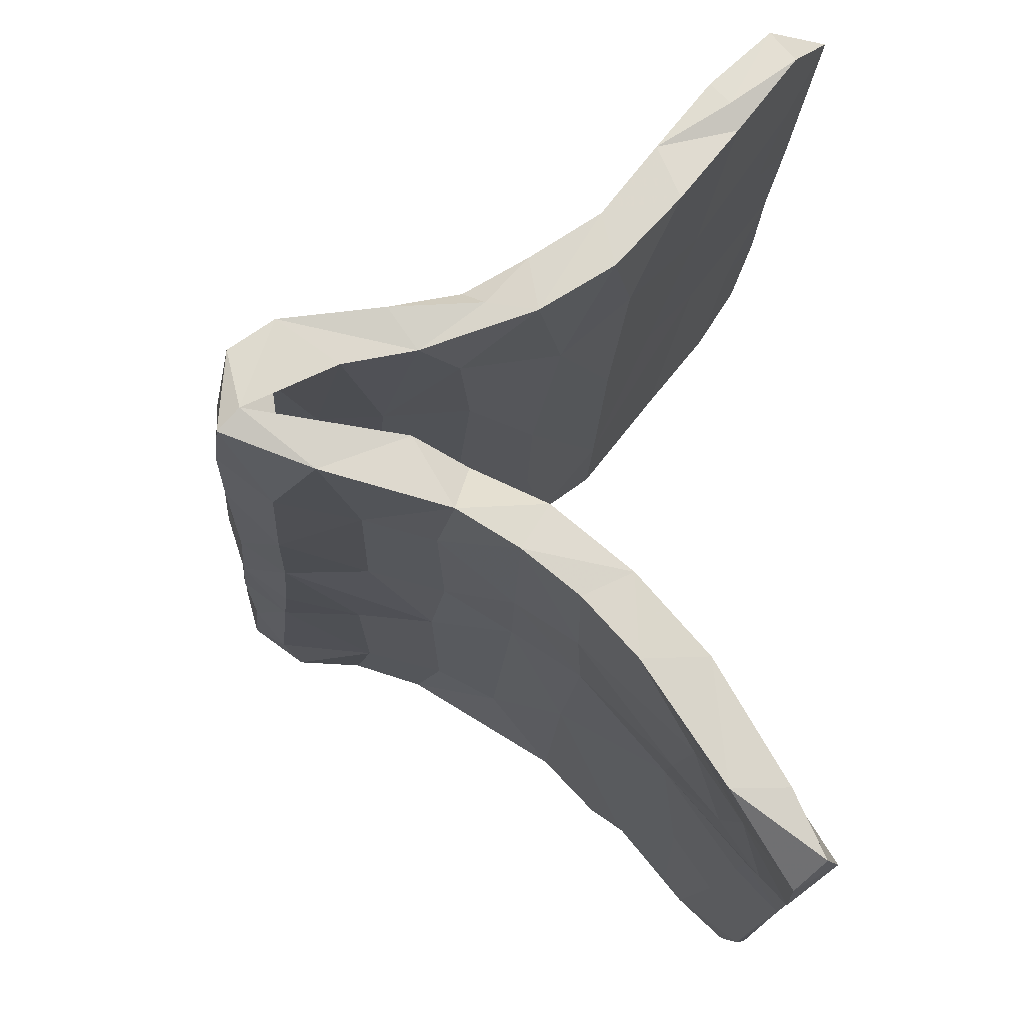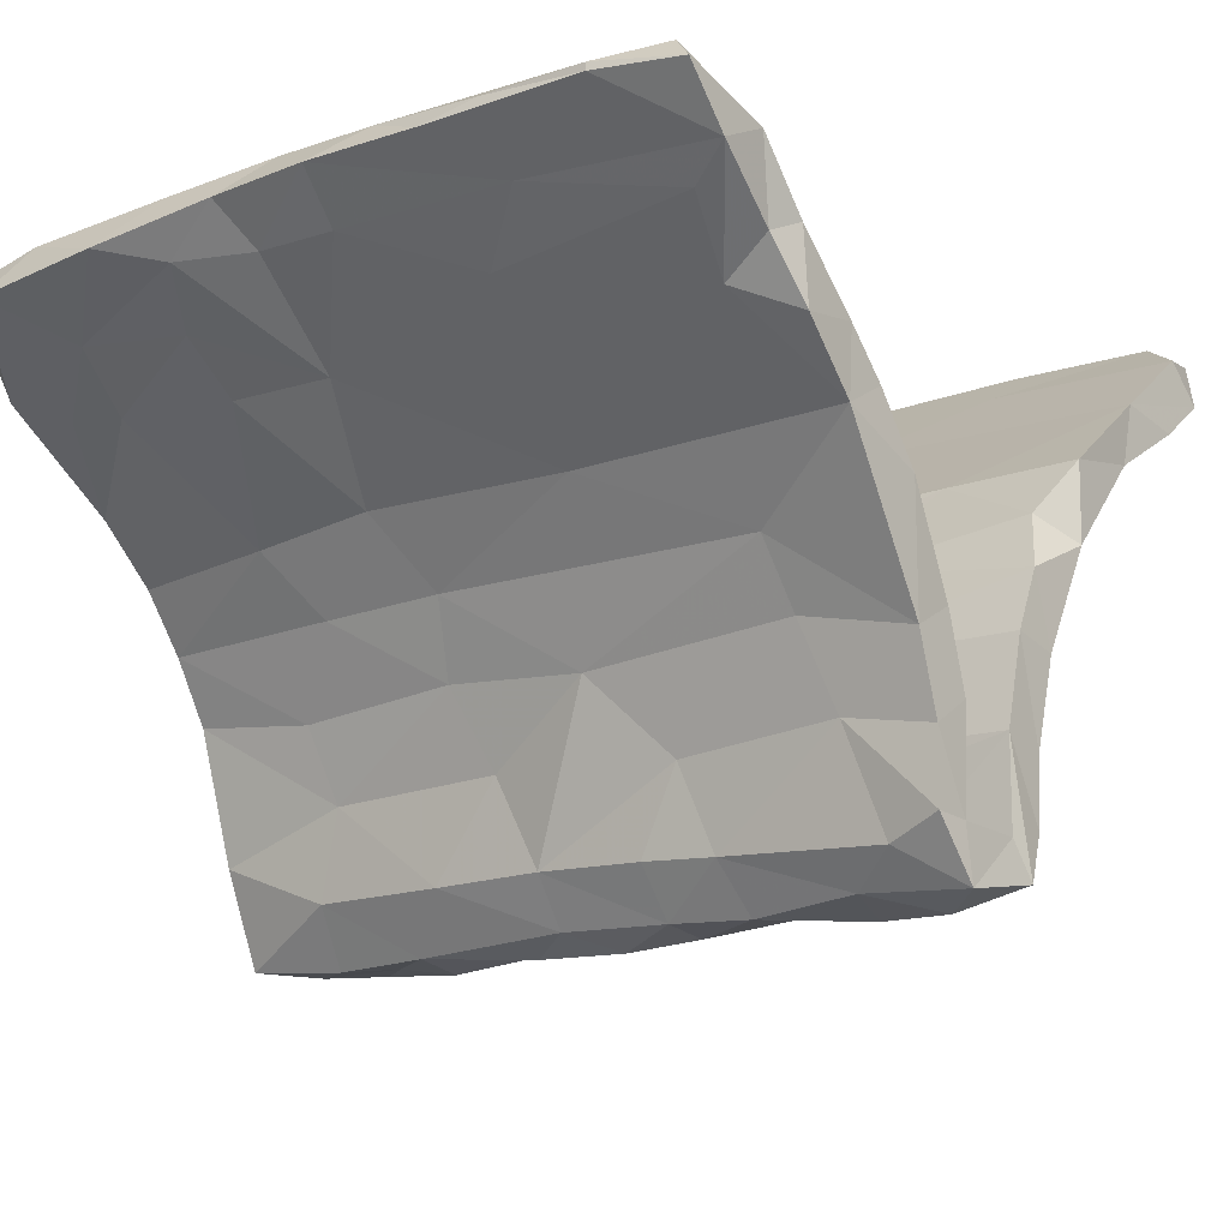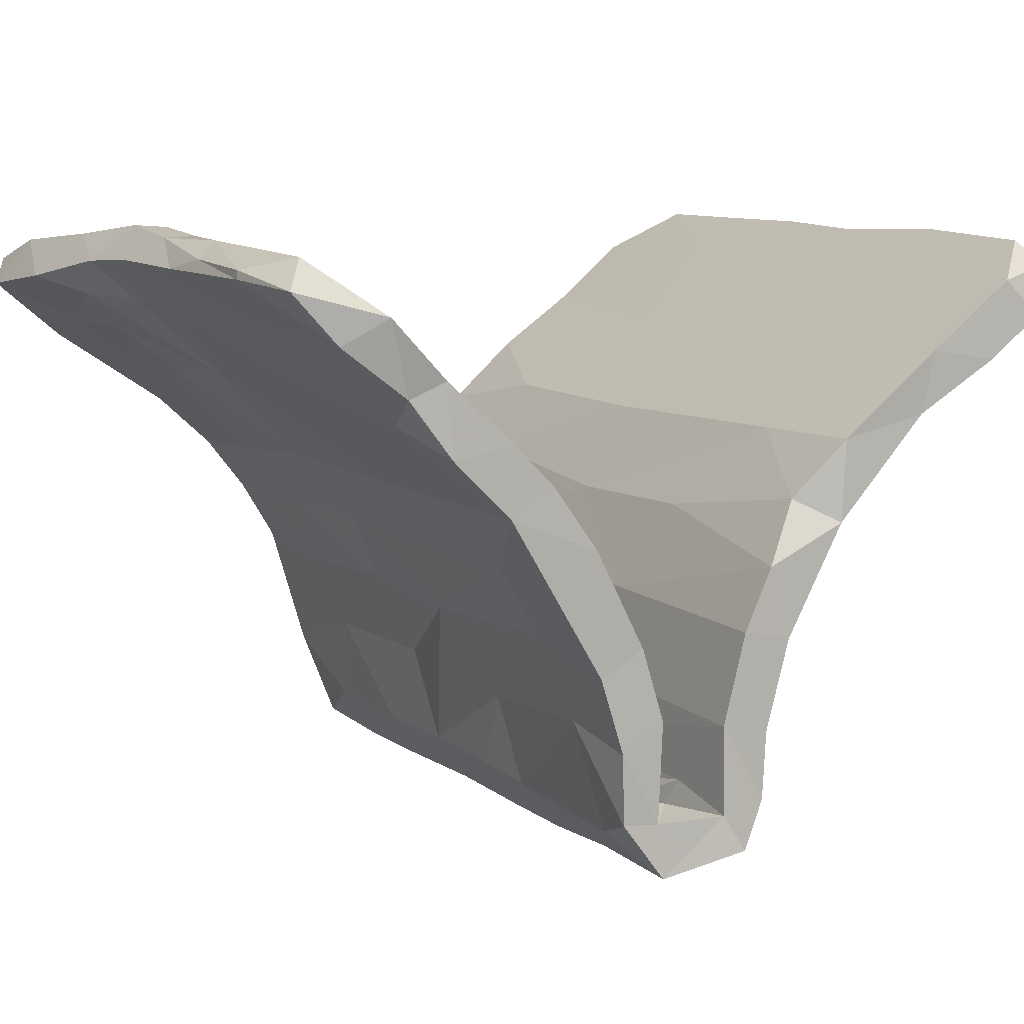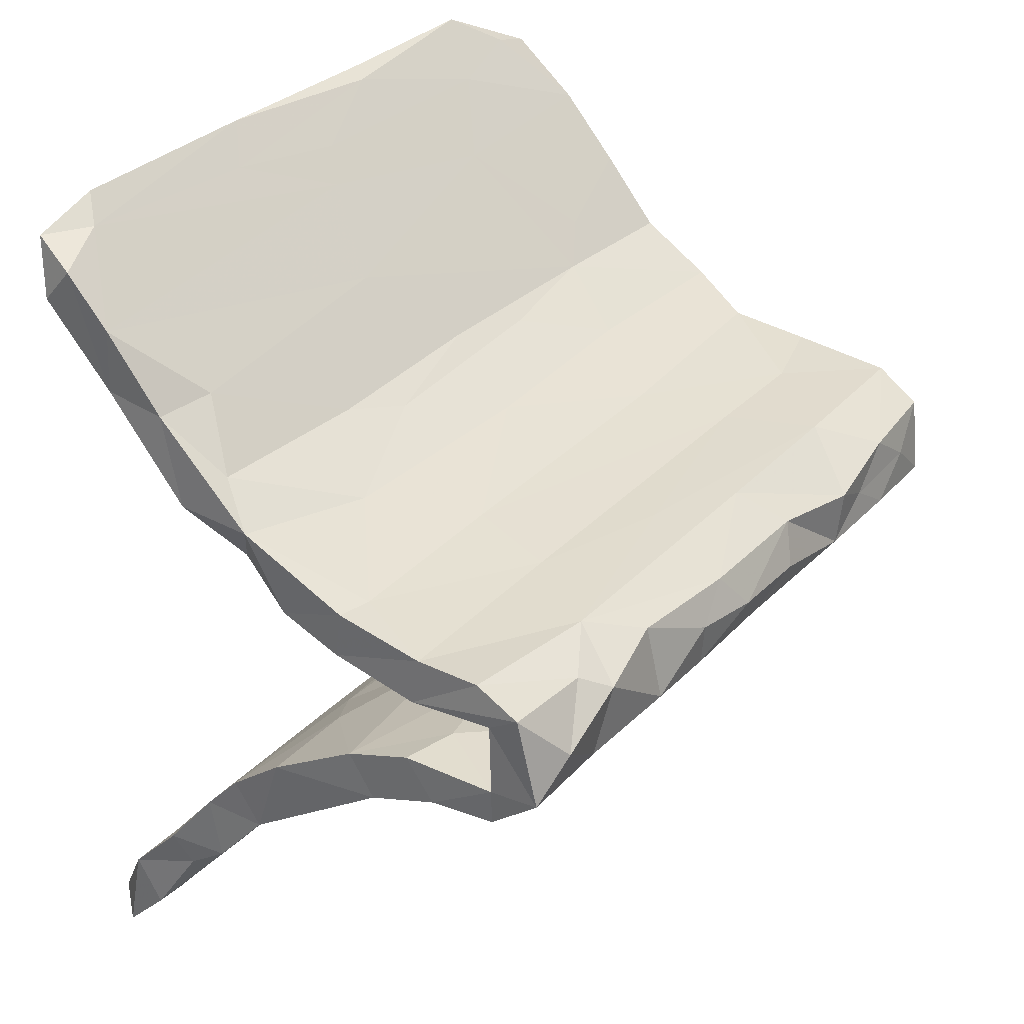
<metadata>
{"format":"obj","ext":"obj","renderer":"f3d","projection":"perspective","resolution":1024,"background":"white","views":[{"elev":-13.0,"azim":-92.2,"up":"+Y"},{"elev":-16.3,"azim":33.8,"up":"+Z"},{"elev":8.2,"azim":58.6,"up":"+Z"},{"elev":26.5,"azim":125.6,"up":"+Y"}]}
</metadata>
<code>
v -0.2702 0.05225 -0.4731
v -0.3412 0.02541 -0.4623
v 0.3761 0.02 -0.4736
v 0.02999 -0.000908 -0.4811
v 0.2475 -0.05826 -0.4698
v -0.1026 0.001113 -0.4763
v -0.03265 -0.05145 -0.4563
v -0.1207 0.06419 -0.4569
v -0.4822 0.04085 -0.4602
v 0.1383 0.004487 -0.4735
v 0.4936 -0.02476 -0.4835
v 0.5512 -0.08253 -0.469
v 0.2593 0.05134 -0.4518
v -0.5539 0.09972 -0.4433
v 0.07804 0.05341 -0.4594
v -0.1982 -0.0907 -0.3891
v 0.401 -0.07941 -0.4587
v 0.1295 -0.05852 -0.4632
v 0.4211 0.04657 -0.445
v -0.4097 -0.014 -0.4661
v -0.2669 -0.02861 -0.4639
v -0.3212 -0.002364 -0.4102
v -0.1213 0.03071 -0.4137
v 0.3422 0.08216 -0.3965
v -0.2134 -0.006805 -0.3891
v 0.3196 -0.004686 -0.4205
v 0.4663 -0.03401 -0.4231
v 0.1611 -0.03087 -0.4104
v -0.2047 0.04704 -0.3984
v -0.4083 0.08573 -0.4583
v 0.4671 -0.1233 -0.416
v -0.4335 0.008783 -0.4173
v -0.5022 0.06682 -0.3847
v 0.01734 -0.01733 -0.4098
v 0.4309 0.002418 -0.4024
v 0.5538 0.01575 -0.3938
v -0.3413 0.05229 -0.3928
v 0.1959 0.01824 -0.4079
v -0.5552 0.1435 -0.3791
v -0.3975 -0.07327 -0.3866
v -0.5566 -0.01428 -0.4534
v -0.3887 -0.006608 -0.3822
v 0.3039 -0.03815 -0.4049
v 0.5625 0.0464 -0.4454
v 0.5419 -0.1416 -0.3887
v -0.3218 0.1272 -0.387
v 0.2296 -0.1108 -0.4014
v 0.01536 0.03005 -0.4098
v 0.4517 0.01104 -0.3642
v -0.07737 0.1105 -0.3916
v 0.1227 -0.1086 -0.3947
v -0.1308 -0.02334 -0.3568
v 0.1833 -0.1226 -0.2802
v -0.5667 0.0164 -0.4232
v 0.05278 0.1096 -0.3315
v 0.5585 0.07729 -0.3774
v -0.3609 -0.08886 -0.2641
v -0.2448 -0.01907 -0.3381
v 0.1157 0.0319 -0.3558
v -0.08918 0.04585 -0.3558
v -0.5643 -0.06616 -0.3204
v -0.3336 0.06433 -0.3304
v -0.5187 0.01009 -0.3763
v 0.5474 -0.08941 -0.3921
v 0.2694 -0.04667 -0.3584
v 0.5565 0.01207 -0.2673
v 0.4197 -0.1452 -0.2666
v -0.2566 0.1362 -0.2639
v -0.03492 -0.09912 -0.3881
v -0.5544 0.1627 -0.2292
v 0.5454 -0.1457 -0.2901
v -0.09449 -0.1077 -0.2596
v -0.4319 0.1481 -0.263
v 0.4182 -0.06072 -0.3724
v -0.5555 0.08101 -0.291
v 0.09162 0.04599 -0.2507
v 0.262 0.1018 -0.2739
v -0.5481 0.1038 -0.1868
v 0.56 0.08205 -0.2816
v -0.4554 -0.00891 -0.2512
v -0.3158 0.07447 -0.2369
v 0.06786 -0.1545 -0.1628
v 0.4804 -0.07117 -0.2781
v -0.06425 -0.03986 -0.2461
v 0.2428 0.1349 -0.1548
v 0.5507 -0.08506 -0.2504
v -0.2489 0.1026 -0.1107
v 0.5598 0.04438 -0.1395
v -0.1768 -0.03499 -0.2579
v 0.1281 -0.05024 -0.2678
v 0.3233 -0.06675 -0.2414
v -0.562 -0.0188 -0.1939
v -0.3299 -0.0195 -0.252
v -0.4446 0.1093 -0.1283
v 0.5434 -0.1795 -0.1835
v -0.518 0.1938 -0.1271
v 0.549 -0.1172 -0.1473
v 0.2717 -0.1107 -0.1076
v -0.05082 -0.0698 -0.1468
v 0.5497 -0.1908 -0.009223
v -0.1927 0.1651 -0.1466
v -0.1407 -0.1463 -0.145
v 0.213 0.069 -0.1297
v 0.02101 0.1378 -0.005981
v 0.5663 0.1137 -0.1537
v 0.3686 -0.2301 -0.05656
v -0.5722 -0.1197 -0.1364
v -0.5143 -0.05016 -0.1161
v -0.5469 0.1733 -0.09643
v 0.3846 -0.1808 -0.148
v -0.387 -0.1236 -0.158
v -0.1175 -0.1336 -0.01634
v 0.02806 0.1982 -0.04601
v 0.2694 0.125 -0.002888
v 0.5638 0.08339 -0.05162
v -0.2902 -0.06313 -0.1298
v -0.1169 -0.203 -0.04411
v -0.3025 -0.1944 -0.04727
v -0.5452 0.2381 -0.03751
v -0.2683 0.2234 -0.03349
v 0.3705 0.1803 -0.04192
v 0.414 -0.172 -0.0158
v -0.5388 0.3062 0.06321
v -0.5488 0.1629 -0.02358
v -0.5735 -0.1734 -0.04931
v 0.1855 0.2393 0.02718
v -0.312 0.2974 0.06574
v 0.538 0.1366 0.03529
v -0.5438 0.2296 0.08153
v -0.1285 0.2682 0.04254
v 0.5759 0.1943 0.00253
v -0.3011 0.173 0.02055
v 0.5375 -0.3159 0.04061
v 0.3139 -0.2127 0.04845
v -0.5653 -0.1111 -0.0104
v -0.3599 -0.2624 0.0395
v -0.4414 -0.1358 0.01069
v 0.5397 0.2499 0.06267
v 0.2791 0.2584 0.05897
v -0.2184 -0.1688 0.03641
v 0.002224 0.2815 0.06572
v -0.5713 -0.2033 0.1002
v -0.1262 -0.2123 0.09174
v 0.5741 0.2023 0.1179
v -0.5786 -0.3199 0.1048
v 0.1395 -0.289 0.04365
v 0.2852 -0.2638 0.1116
v -0.1736 -0.278 0.05429
v 0.4899 0.3417 0.1308
v -0.2845 -0.2181 0.09413
v 0.5434 -0.2535 0.07855
v 0.02333 -0.2607 0.1276
v -0.4553 -0.4264 0.189
v 0.3826 0.2079 0.1165
v -0.3701 0.3487 0.1027
v -0.2743 -0.4213 0.1773
v -0.5305 0.4075 0.1412
v 0.5397 -0.3115 0.1371
v -0.000372 0.2237 0.1126
v -0.5187 0.5069 0.219
v -0.2628 -0.3327 0.1988
v 0.05671 0.3138 0.1839
v 0.5937 0.4471 0.2192
v -0.3405 0.2486 0.1193
v -0.423 -0.3083 0.1827
v -0.2371 0.478 0.2093
v 0.5359 -0.4002 0.1212
v 0.4496 -0.4362 0.1596
v 0.1137 0.3905 0.1543
v 0.1632 -0.4809 0.2239
v -0.5355 0.3317 0.1741
v -0.5138 0.4401 0.258
v -0.5238 0.477 0.247
v 0.06283 -0.3825 0.2392
v 0.1326 0.4101 0.2627
v 0.06619 0.5059 0.2437
v -0.432 -0.3847 0.2512
v 0.5194 -0.4556 0.2002
v -0.5813 -0.3169 0.1985
v 0.5351 -0.4085 0.2233
v -0.3169 0.5721 0.2796
v -0.5135 -0.4082 0.2597
v -0.1971 0.3908 0.2345
v -0.1281 -0.411 0.1804
v -0.5265 -0.4413 0.1924
v 0.5328 -0.4869 0.3058
v 0.5824 0.3507 0.2346
v 0.03437 0.5522 0.2785
v -0.439 0.606 0.3037
v -0.441 -0.5185 0.2535
v -0.2847 -0.499 0.2411
v -0.09875 0.6164 0.3238
v 0.5189 0.5595 0.3039
v 0.3649 -0.3805 0.2147
v 0.2239 0.5652 0.297
v 0.4981 -0.4263 0.2485
v -0.2693 -0.4279 0.2802
v 0.6011 0.5215 0.2784
v -0.121 -0.3319 0.2051
v 0.4648 -0.5201 0.2397
v 0.525 -0.5548 0.2708
v -0.589 -0.4896 0.2172
v 0.4924 0.5976 0.334
v 0.2466 -0.5545 0.2903
v 0.5778 0.5538 0.35
v 0.5947 0.4698 0.3302
v 0.1803 0.6188 0.3376
v -0.3582 0.6516 0.3438
v -0.5262 -0.6151 0.3062
v -0.4821 -0.507 0.3283
v -0.2462 -0.5748 0.3014
v -0.01801 -0.5457 0.2977
v 0.2794 -0.4786 0.3149
v -0.505 0.5918 0.3077
v -0.115 0.5257 0.3438
v 0.5286 0.5432 0.3828
v -0.1827 0.5983 0.3978
v -0.5178 0.5457 0.3413
v 0.1649 0.5893 0.3771
v -0.1313 -0.5463 0.2982
v 0.1579 -0.6181 0.3546
v -0.124 0.6297 0.3507
v -0.3142 -0.5186 0.3438
v -0.5856 -0.5809 0.3423
v 0.1189 0.5695 0.3882
v 0.3083 0.5064 0.3468
v -0.5887 -0.4877 0.2982
v -0.2838 0.5595 0.364
v -0.4188 0.6138 0.4011
v -0.05536 0.5907 0.3965
v 0.3207 0.5657 0.3933
v -0.08646 -0.4647 0.3255
v -0.1587 -0.6043 0.354
v 0.5217 -0.6197 0.3407
v -0.2109 -0.5026 0.3466
v -0.2607 -0.574 0.3895
v 0.3984 -0.6329 0.3506
v -0.002204 -0.5507 0.4052
v 0.2341 -0.5309 0.37
v -0.01498 -0.6098 0.3599
v -0.3388 -0.6207 0.3255
v 0.3981 -0.6312 0.3624
v -0.4726 -0.5768 0.3749
v 0.2444 -0.6156 0.3703
v 0.2287 -0.5822 0.3935
v 0.4863 -0.5892 0.381
v 0.1131 -0.5586 0.3957
v -0.09294 -0.5615 0.4059
v 0.06776 -0.5858 0.3928
v -0.5738 -0.2369 0.02933
v 0.5777 0.3328 0.1461
v 0.5143 0.1146 -0.1625
f 196 213 186
f 198 205 206
f 210 227 224
f 221 204 237
f 204 200 201
f 226 216 231
f 203 231 216
f 186 213 239
f 237 201 234
f 234 201 186
f 234 186 246
f 216 226 206
f 206 205 216
f 205 203 216
f 210 224 243
f 209 241 243
f 223 210 243
f 243 241 236
f 236 223 243
f 235 223 236
f 241 233 236
f 235 236 248
f 232 235 248
f 236 233 248
f 233 220 240
f 240 249 233
f 233 249 248
f 238 232 248
f 248 249 238
f 247 238 249
f 221 249 240
f 239 238 247
f 213 232 238
f 239 213 238
f 249 221 244
f 244 245 249
f 245 247 249
f 245 239 247
f 237 242 244
f 221 237 244
f 244 242 245
f 245 242 246
f 186 239 246
f 237 234 242
f 234 246 242
f 11 3 19
f 12 31 17
f 11 12 17
f 3 11 17
f 5 3 17
f 19 3 24
f 3 13 24
f 13 15 24
f 3 5 13
f 5 10 13
f 18 5 47
f 10 15 13
f 18 47 51
f 18 10 5
f 4 15 10
f 7 18 69
f 18 4 10
f 7 4 18
f 15 4 8
f 15 8 50
f 8 4 6
f 6 4 7
f 21 7 16
f 21 6 7
f 8 1 50
f 8 6 21
f 21 1 8
f 1 46 50
f 1 30 46
f 1 2 30
f 21 16 40
f 2 21 20
f 2 1 21
f 9 2 20
f 2 9 30
f 41 20 40
f 41 9 20
f 30 14 39
f 14 41 54
f 9 14 30
f 9 41 14
f 29 23 60
f 139 169 149
f 170 146 168
f 159 154 162
f 147 143 152
f 184 146 170
f 159 162 164
f 148 146 184
f 169 141 127
f 152 143 199
f 127 166 169
f 143 140 150
f 143 150 161
f 148 184 156
f 127 155 166
f 136 156 153
f 136 148 156
f 155 160 166
f 145 136 153
f 155 157 160
f 150 142 165
f 185 145 153
f 134 143 147
f 207 195 192
f 184 170 212
f 143 161 199
f 251 149 163
f 188 176 181
f 183 164 162
f 174 152 199
f 183 162 175
f 169 166 176
f 152 174 147
f 194 147 174
f 154 175 162
f 154 187 175
f 163 169 176
f 158 194 196
f 158 147 194
f 149 169 163
f 168 167 178
f 167 180 178
f 168 201 200
f 168 178 201
f 167 158 180
f 180 158 196
f 251 163 187
f 199 232 174
f 184 212 220
f 181 192 188
f 183 175 215
f 199 197 232
f 211 184 220
f 199 161 197
f 191 184 211
f 156 184 191
f 181 208 192
f 183 215 228
f 161 177 197
f 153 191 190
f 190 191 211
f 208 181 189
f 172 183 228
f 181 160 189
f 218 172 228
f 177 182 210
f 190 185 153
f 189 214 208
f 160 214 189
f 214 173 218
f 173 172 218
f 182 179 227
f 185 190 209
f 202 185 209
f 187 163 198
f 177 165 182
f 160 173 214
f 95 86 97
f 66 88 103
f 83 91 97
f 67 95 110
f 91 90 98
f 53 110 82
f 90 99 98
f 85 101 113
f 90 84 99
f 87 76 103
f 99 89 116
f 89 93 116
f 94 81 87
f 101 73 96
f 93 108 116
f 93 80 108
f 78 81 94
f 57 111 107
f 96 70 109
f 71 86 95
f 84 89 99
f 72 82 102
f 87 81 76
f 73 70 96
f 78 124 109
f 70 78 109
f 80 92 108
f 20 21 40
f 37 22 29
f 38 28 43
f 5 17 47
f 19 44 11
f 11 44 12
f 12 44 36
f 44 19 56
f 41 40 61
f 41 61 54
f 32 33 63
f 33 54 63
f 54 33 75
f 39 14 54
f 46 30 39
f 32 22 37
f 33 32 37
f 33 37 62
f 52 25 58
f 29 22 25
f 37 29 62
f 62 29 60
f 23 29 25
f 7 69 16
f 23 48 60
f 23 25 34
f 23 34 48
f 34 25 52
f 60 48 59
f 69 18 51
f 28 34 90
f 48 34 38
f 38 34 28
f 48 38 59
f 51 47 53
f 38 49 59
f 15 50 24
f 24 50 55
f 43 26 38
f 47 17 31
f 47 31 67
f 43 27 35
f 26 43 35
f 92 61 107
f 79 252 105
f 88 79 105
f 239 245 246
f 67 71 95
f 86 83 97
f 79 77 252
f 252 77 85
f 76 66 103
f 53 67 110
f 82 69 53
f 72 69 82
f 68 85 77
f 85 68 101
f 57 72 102
f 57 102 111
f 101 68 73
f 75 81 78
f 70 39 78
f 61 57 107
f 66 79 88
f 65 90 91
f 60 76 81
f 52 89 84
f 75 62 81
f 66 56 79
f 49 36 66
f 86 64 83
f 71 64 86
f 45 71 67
f 79 24 77
f 31 45 67
f 59 49 66
f 59 66 76
f 53 47 67
f 51 53 69
f 60 59 76
f 55 68 77
f 72 16 69
f 55 46 68
f 16 72 57
f 62 60 81
f 68 46 73
f 42 80 93
f 61 40 57
f 40 16 57
f 73 39 70
f 39 75 78
f 54 75 39
f 63 92 80
f 63 54 92
f 54 61 92
f 66 44 56
f 36 44 66
f 27 36 35
f 64 12 36
f 45 64 71
f 36 27 64
f 45 12 64
f 79 56 24
f 56 19 24
f 35 36 49
f 27 74 64
f 26 35 49
f 24 55 77
f 26 49 38
f 50 46 55
f 46 39 73
f 75 33 62
f 12 45 31
f 177 210 223
f 190 211 241
f 197 177 223
f 208 229 222
f 222 229 217
f 228 217 229
f 211 233 241
f 235 197 223
f 228 215 217
f 192 208 222
f 211 220 233
f 232 197 235
f 222 217 230
f 217 215 230
f 220 212 240
f 215 175 225
f 207 192 222
f 207 222 230
f 215 225 230
f 213 174 232
f 219 207 230
f 219 230 225
f 212 170 204
f 212 204 240
f 240 204 221
f 175 226 225
f 225 226 231
f 231 219 225
f 207 219 231
f 203 207 231
f 201 237 204
f 123 129 171
f 157 123 171
f 129 164 171
f 144 131 251
f 131 138 251
f 154 128 144
f 128 131 144
f 151 122 134
f 100 122 151
f 133 100 151
f 138 139 149
f 114 128 154
f 104 114 154
f 139 141 169
f 126 130 141
f 126 141 139
f 104 154 159
f 134 112 143
f 132 104 159
f 143 112 140
f 121 138 131
f 121 139 138
f 146 106 133
f 190 241 209
f 218 228 229
f 229 214 218
f 208 214 229
f 182 227 210
f 224 209 243
f 202 224 227
f 205 193 203
f 205 198 193
f 198 163 193
f 206 187 198
f 186 180 196
f 178 186 201
f 178 180 186
f 187 206 226
f 196 194 213
f 163 176 193
f 175 187 226
f 170 200 204
f 170 168 200
f 203 193 207
f 193 195 207
f 193 176 195
f 176 188 195
f 213 194 174
f 195 188 192
f 202 209 224
f 148 117 146
f 141 130 127
f 164 132 159
f 78 94 124
f 107 135 108
f 92 107 108
f 119 96 109
f 119 109 124
f 107 111 125
f 120 96 119
f 116 108 137
f 101 96 120
f 132 94 87
f 111 102 118
f 118 102 117
f 101 120 113
f 99 116 112
f 87 103 104
f 102 82 117
f 82 106 117
f 99 112 98
f 103 114 104
f 85 113 121
f 82 110 106
f 118 117 148
f 140 137 150
f 136 118 148
f 127 123 155
f 137 135 150
f 250 136 145
f 123 157 155
f 129 132 164
f 124 132 129
f 150 135 142
f 125 250 142
f 135 125 142
f 250 145 142
f 128 115 131
f 97 122 100
f 95 100 133
f 106 95 133
f 114 115 128
f 121 126 139
f 113 126 121
f 98 134 122
f 98 112 134
f 176 166 181
f 150 177 161
f 150 165 177
f 153 156 191
f 171 183 172
f 181 166 160
f 160 157 173
f 173 157 172
f 172 157 171
f 165 142 179
f 165 179 182
f 179 202 227
f 179 145 202
f 145 185 202
f 144 251 187
f 138 149 251
f 154 144 187
f 133 151 158
f 167 133 158
f 134 147 151
f 158 151 147
f 133 167 168
f 168 146 133
f 164 183 171
f 142 145 179
f 108 135 137
f 97 91 98
f 103 88 115
f 114 103 115
f 252 85 121
f 97 98 122
f 110 95 106
f 95 97 100
f 88 105 115
f 105 131 115
f 105 252 131
f 131 252 121
f 107 125 135
f 124 94 132
f 127 119 123
f 123 119 124
f 123 124 129
f 250 125 136
f 125 111 118
f 120 119 127
f 136 125 118
f 120 127 130
f 140 116 137
f 112 116 140
f 132 87 104
f 113 120 130
f 117 106 146
f 113 130 126
f 32 42 22
f 58 42 93
f 34 52 90
f 27 43 74
f 89 58 93
f 43 28 65
f 74 43 65
f 64 74 83
f 58 22 42
f 90 52 84
f 74 65 91
f 83 74 91
f 65 28 90
f 52 58 89
f 42 63 80
f 22 58 25
f 32 63 42

</code>
